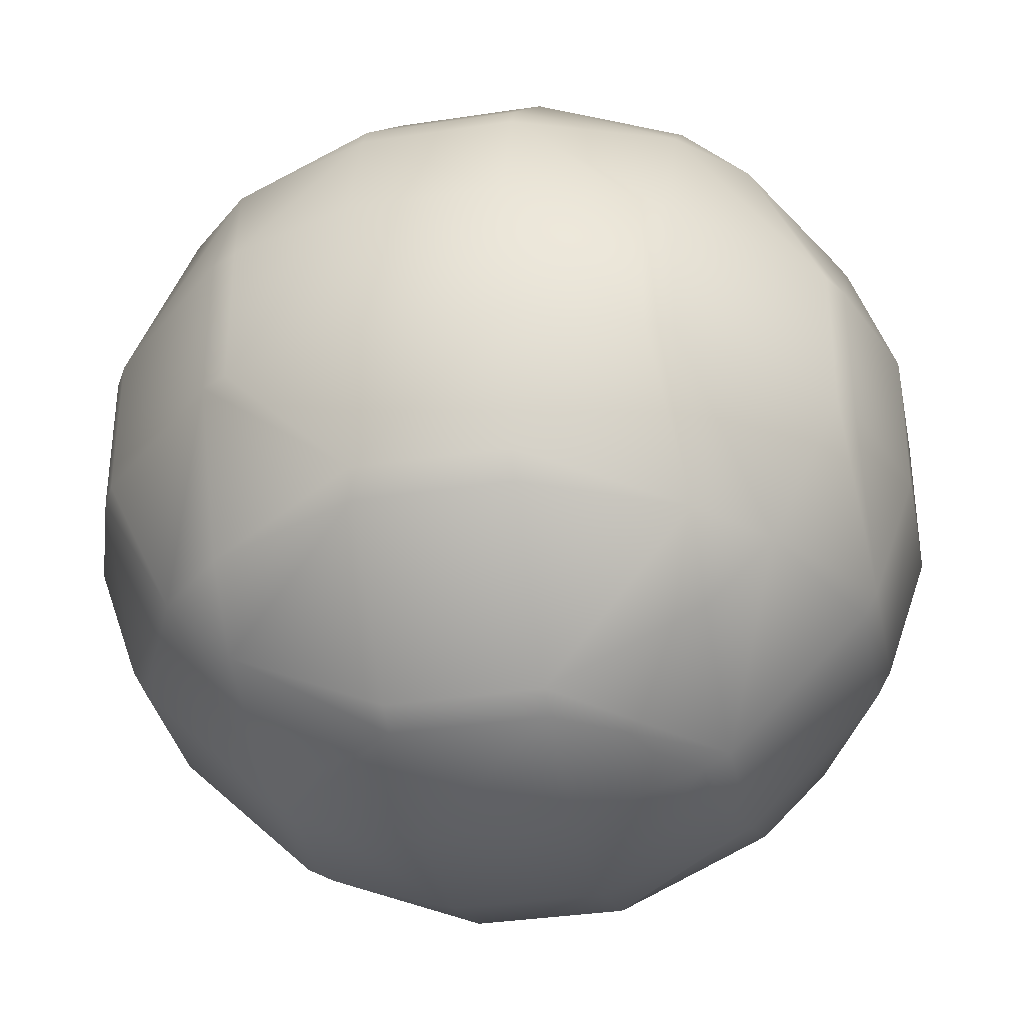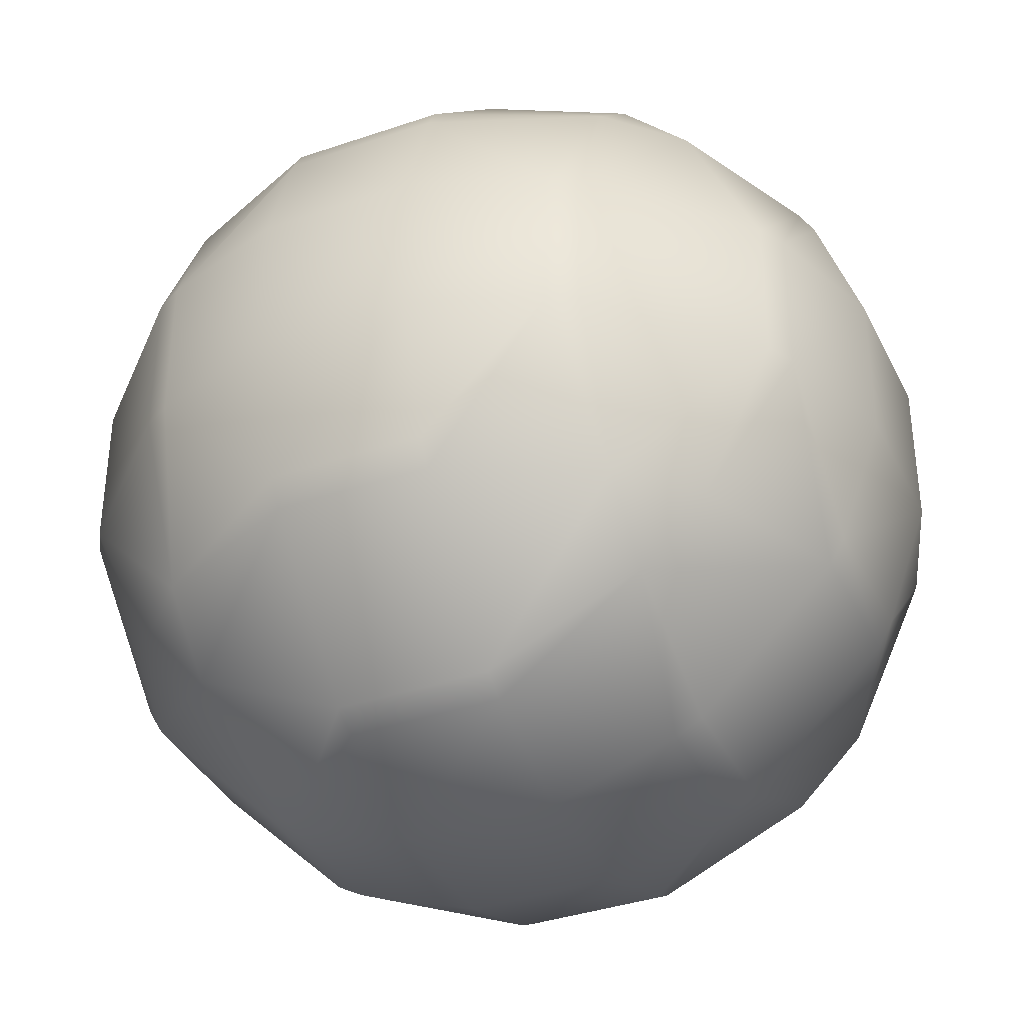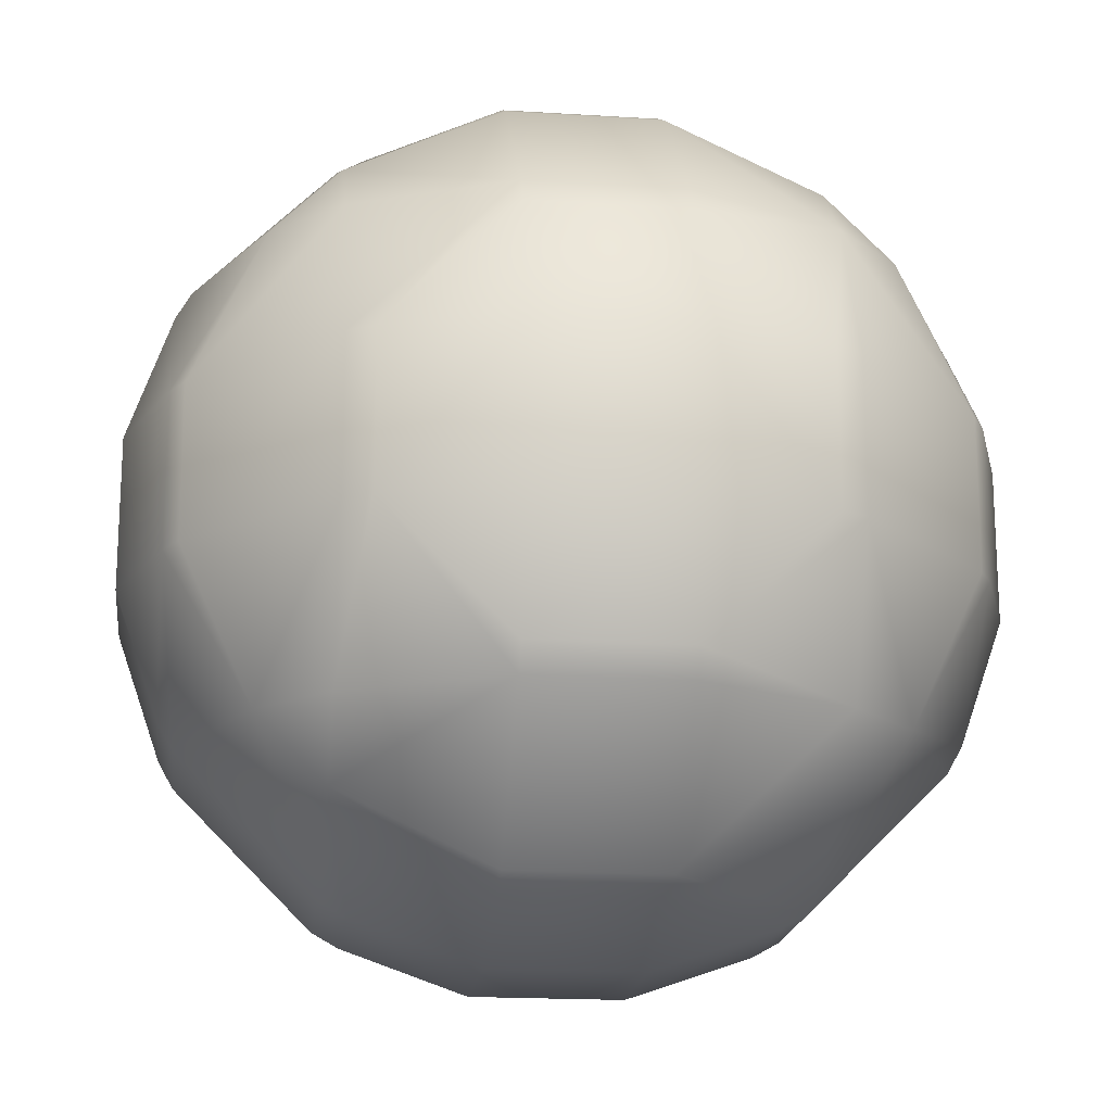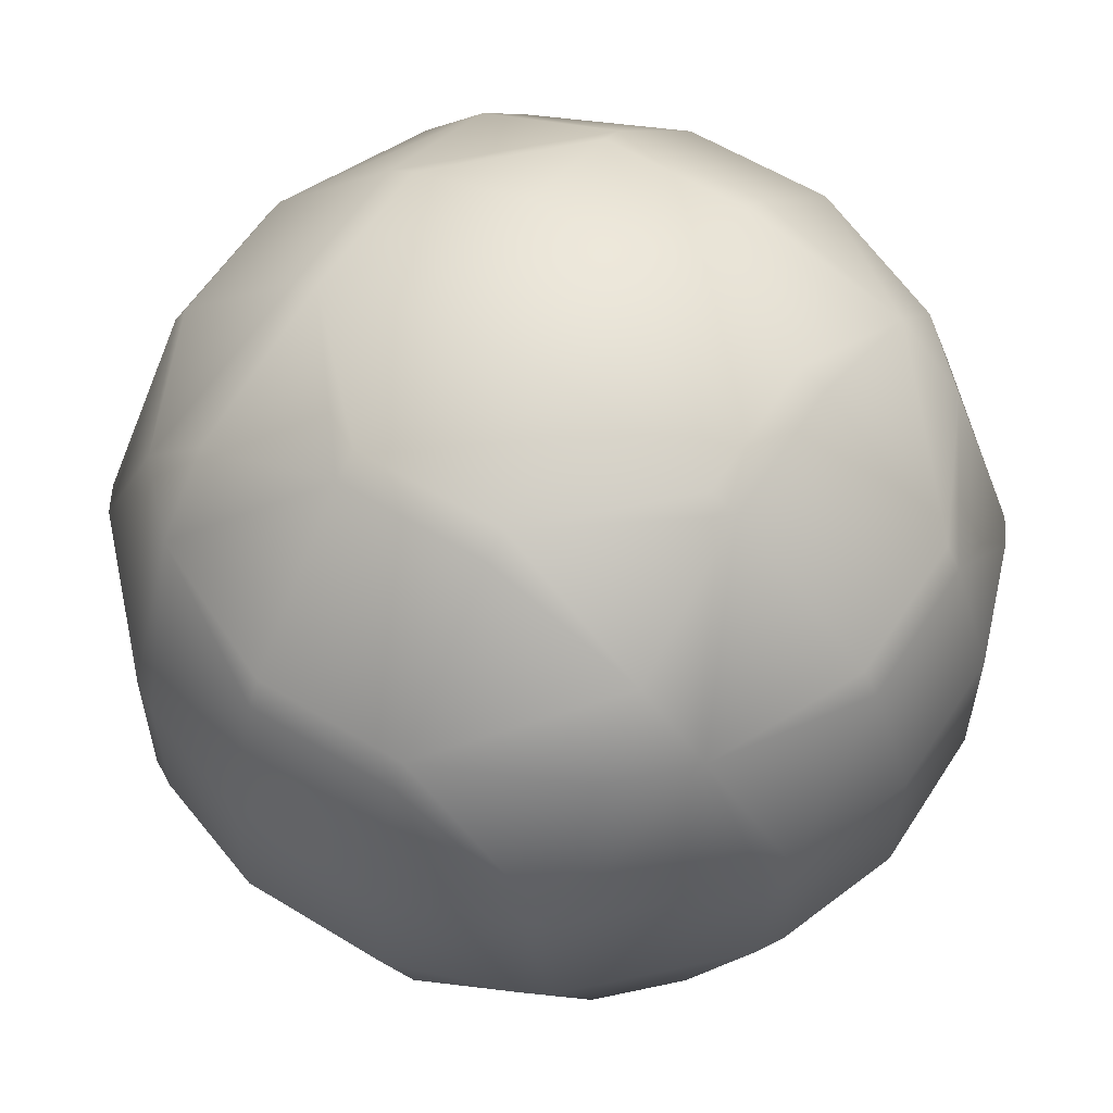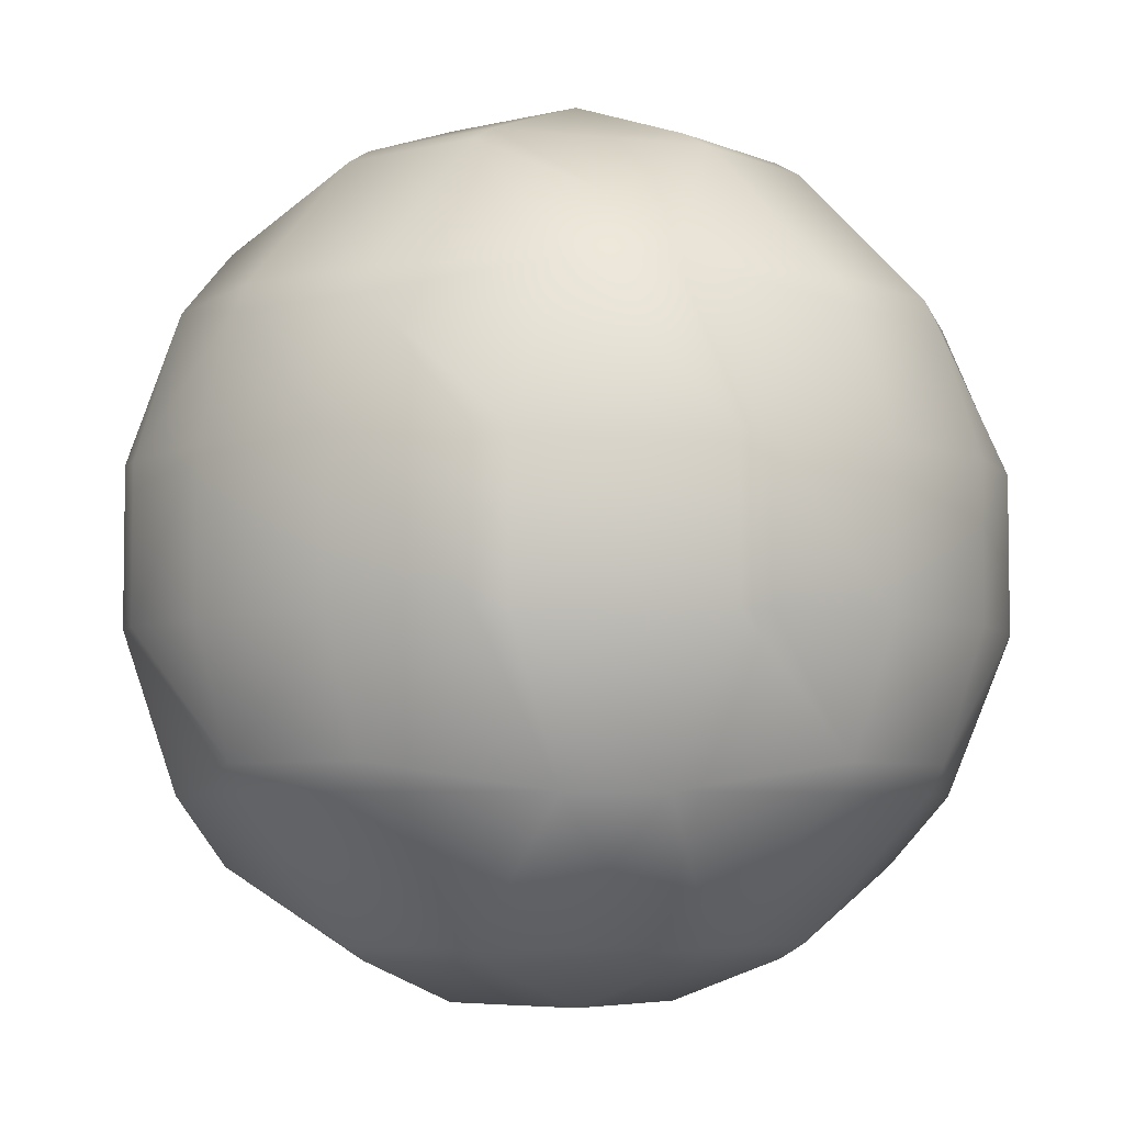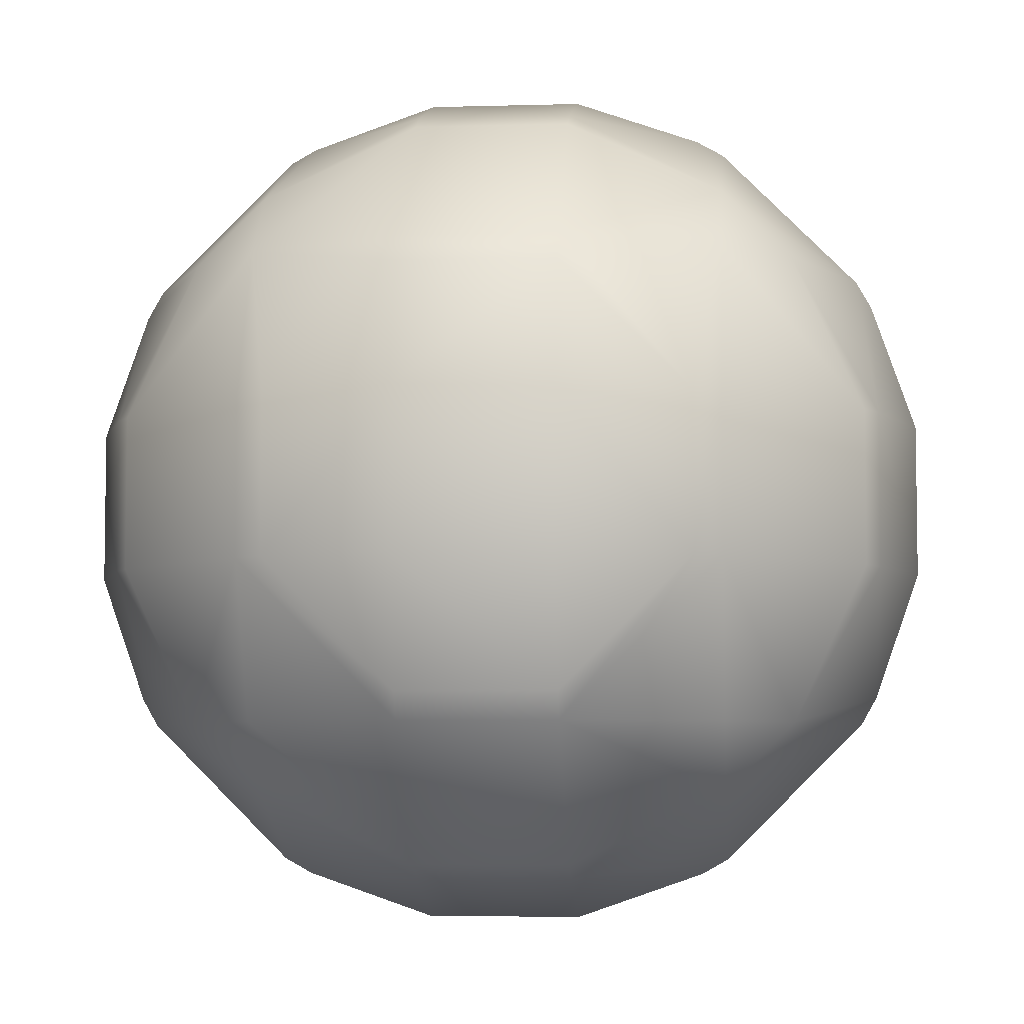
<metadata>
{"format":"obj","ext":"obj","renderer":"f3d","projection":"perspective","resolution":1024,"background":"white","views":[{"elev":-35.1,"azim":101.4,"up":"+Y"},{"elev":-37.3,"azim":113.7,"up":"+Z"},{"elev":-18.4,"azim":173.0,"up":"+Z"},{"elev":58.1,"azim":-147.6,"up":"+Y"},{"elev":-5.3,"azim":127.9,"up":"+Y"},{"elev":-5.5,"azim":5.1,"up":"+Z"}]}
</metadata>
<code>
v 0.6 0.7759 -0.6
v 0.6 0.6 -0.7759
v 0.7759 0.6 -0.6
v 0.6 0.2 -0.9608
v 0.9608 0.2 -0.6
v 0.6 -0.2 -0.9608
v 0.9608 -0.2 -0.6
v 1 -0.2 -0.5302
v 1 0.2 -0.5302
v 1.115 -0.2 -0.2
v 1.115 0.2 -0.2
v 1 -0.5302 -0.2
v 1 -0.5302 0.2
v 1.115 -0.2 0.2
v 1 -0.2 0.5302
v 1 0.2 0.5302
v 1.115 0.2 0.2
v 1 0.5302 0.2
v 1 0.5302 -0.2
v 0.9608 0.6 0.2
v 0.9608 0.6 -0.2
v 0.6 0.9608 0.2
v 0.6 0.9608 -0.2
v 0.5302 1 0.2
v 0.5302 1 -0.2
v 0.2 1.115 0.2
v 0.2 1.115 -0.2
v 0.2 1 0.5302
v -0.2 1.115 0.2
v -0.2 1 0.5302
v -0.2 0.9608 0.6
v 0.2 0.9608 0.6
v 0.2 0.6 0.9608
v -0.2 0.6 0.9608
v -0.2 0.5302 1
v 0.2 0.5302 1
v 0.2 0.2 1.115
v -0.2 0.2 1.115
v -0.2 -0.2 1.115
v 0.2 -0.2 1.115
v -0.2 -0.5302 1
v 0.2 -0.5302 1
v 0.2 -0.6 0.9608
v -0.2 -0.6 0.9608
v -0.2 -0.9608 0.6
v 0.2 -0.9608 0.6
v 0.2 -1 0.5302
v -0.2 -1 0.5302
v -0.2 -1.115 0.2
v 0.2 -1.115 0.2
v 0.2 -1.115 -0.2
v -0.2 -1.115 -0.2
v 0.2 -1 -0.5302
v -0.2 -1 -0.5302
v -0.2 -0.9608 -0.6
v 0.2 -0.9608 -0.6
v 0.2 -0.6 -0.9608
v -0.2 -0.6 -0.9608
v -0.2 -0.5302 -1
v 0.2 -0.5302 -1
v 0.2 -0.2 -1.115
v -0.2 -0.2 -1.115
v 0.2 0.2 -1.115
v -0.2 0.2 -1.115
v -0.2 0.5302 -1
v 0.2 0.5302 -1
v 0.2 0.6 -0.9608
v -0.2 0.6 -0.9608
v -0.2 0.9608 -0.6
v 0.2 0.9608 -0.6
v 0.2 1 -0.5302
v -0.2 1 -0.5302
v -0.2 1.115 -0.2
v -0.5302 1 -0.2
v -0.5302 1 0.2
v -0.6 0.9608 0.2
v -0.6 0.9608 -0.2
v -0.9608 0.6 0.2
v -0.9608 0.6 -0.2
v -1 0.5302 0.2
v -1 0.5302 -0.2
v -1 0.2 -0.5302
v -0.9608 0.2 -0.6
v -0.7759 0.6 -0.6
v -1 -0.2 -0.5302
v -0.9608 -0.2 -0.6
v -1 -0.5302 -0.2
v -0.9608 -0.6 -0.2
v -0.7759 -0.6 -0.6
v -0.6 -0.6 -0.7759
v -0.6 -0.2 -0.9608
v -0.6 -0.7759 -0.6
v -1 -0.5302 0.2
v -0.9608 -0.6 0.2
v -0.6 -0.9608 0.2
v -0.6 -0.9608 -0.2
v -0.6 -0.7759 0.6
v -0.7759 -0.6 0.6
v -0.5302 -1 0.2
v -0.5302 -1 -0.2
v -1 -0.2 0.5302
v -0.9608 -0.2 0.6
v -1 0.2 0.5302
v -0.9608 0.2 0.6
v -0.6 -0.2 0.9608
v -0.6 0.2 0.9608
v -0.5302 0.2 1
v -0.5302 -0.2 1
v -1.115 -0.2 0.2
v -1.115 0.2 0.2
v -1.115 -0.2 -0.2
v -1.115 0.2 -0.2
v -0.6 -0.6 0.7759
v -0.6 0.2 -0.9608
v -0.5302 -0.2 -1
v -0.5302 0.2 -1
v -0.6 0.6 -0.7759
v -0.6 0.7759 -0.6
v -0.7759 0.6 0.6
v -0.6 0.7759 0.6
v -0.6 0.6 0.7759
v 0.5302 -0.2 -1
v 0.5302 0.2 -1
v 0.6 -0.7759 -0.6
v 0.6 -0.6 -0.7759
v 0.7759 -0.6 -0.6
v 0.6 -0.9608 -0.2
v 0.9608 -0.6 -0.2
v 0.6 -0.9608 0.2
v 0.9608 -0.6 0.2
v 0.6 -0.7759 0.6
v 0.7759 -0.6 0.6
v 0.6 -0.6 0.7759
v 0.6 -0.2 0.9608
v 0.9608 -0.2 0.6
v 0.6 0.2 0.9608
v 0.9608 0.2 0.6
v 0.6 0.6 0.7759
v 0.7759 0.6 0.6
v 0.6 0.7759 0.6
v 0.5302 -0.2 1
v 0.5302 0.2 1
v 0.5302 -1 -0.2
v 0.5302 -1 0.2
f 3 2 1
f 3 4 2
f 5 6 4
f 5 8 7
f 11 8 9
f 8 10 12
f 10 13 12
f 14 15 13
f 17 15 14
f 16 17 18
f 11 18 17
f 21 18 19
f 21 22 20
f 25 22 23
f 25 26 24
f 28 24 26
f 28 29 30
f 28 31 32
f 33 31 34
f 33 35 36
f 37 35 38
f 37 39 40
f 40 41 42
f 43 41 44
f 43 45 46
f 47 45 48
f 47 49 50
f 51 49 52
f 53 52 54
f 53 55 56
f 57 55 58
f 57 59 60
f 61 59 62
f 63 62 64
f 63 65 66
f 67 65 68
f 67 69 70
f 71 69 72
f 71 73 27
f 72 74 73
f 74 29 73
f 74 76 75
f 79 76 77
f 79 80 78
f 84 82 81
f 79 84 81
f 83 85 82
f 89 87 86
f 85 86 87
f 86 90 89
f 89 90 92
f 88 93 87
f 88 95 94
f 94 97 98
f 100 95 96
f 98 101 93
f 94 98 93
f 104 101 102
f 104 105 106
f 107 105 108
f 110 101 103
f 110 103 80
f 112 109 110
f 102 113 105
f 101 109 93
f 111 93 109
f 111 85 87
f 83 91 86
f 116 91 114
f 112 85 111
f 84 114 83
f 117 84 118
f 119 80 104
f 103 104 80
f 112 80 81
f 84 77 118
f 78 120 76
f 119 121 120
f 64 116 65
f 123 61 63
f 116 62 115
f 61 122 60
f 115 62 59
f 125 56 57
f 125 126 124
f 126 127 124
f 128 129 127
f 130 131 129
f 132 133 131
f 135 133 132
f 137 134 135
f 139 136 137
f 138 139 140
f 142 134 136
f 143 129 144
f 58 92 90
f 143 56 127
f 124 127 56
f 54 96 55
f 92 55 96
f 100 54 52
f 143 50 51
f 100 49 99
f 144 47 50
f 48 99 49
f 144 131 46
f 47 144 46
f 48 97 99
f 95 99 97
f 44 97 45
f 133 141 42
f 43 133 42
f 108 113 41
f 44 41 113
f 141 40 42
f 39 108 41
f 142 40 141
f 107 39 38
f 107 38 35
f 138 36 136
f 142 136 36
f 35 121 106
f 107 35 106
f 138 32 33
f 34 120 121
f 75 30 29
f 27 29 26
f 25 1 70
f 71 25 70
f 137 15 16
f 128 13 130
f 11 14 10
f 123 6 122
f 3 19 5
f 9 5 19
f 2 123 66
f 67 2 66
f 7 125 6
f 3 23 21
f 11 9 19
f 126 8 12
f 128 126 12
f 20 140 139
f 139 16 18
f 20 139 18
f 132 13 135
f 15 135 13
f 2 70 1
f 123 63 66
f 125 60 6
f 122 6 60
f 25 71 27
f 53 143 51
f 24 32 22
f 140 22 32
f 37 142 36
f 133 46 131
f 68 118 69
f 65 114 68
f 117 68 114
f 59 90 115
f 91 115 90
f 72 118 77
f 74 72 77
f 82 112 81
f 89 96 88
f 75 120 30
f 31 30 120
f 119 106 121
f 113 98 97
f 3 5 4
f 5 7 6
f 5 9 8
f 11 10 8
f 10 14 13
f 17 16 15
f 11 19 18
f 21 20 18
f 21 23 22
f 25 24 22
f 25 27 26
f 28 26 29
f 28 30 31
f 33 32 31
f 33 34 35
f 37 36 35
f 37 38 39
f 40 39 41
f 43 42 41
f 43 44 45
f 47 46 45
f 47 48 49
f 51 50 49
f 53 51 52
f 53 54 55
f 57 56 55
f 57 58 59
f 61 60 59
f 63 61 62
f 63 64 65
f 67 66 65
f 67 68 69
f 71 70 69
f 71 72 73
f 74 75 29
f 74 77 76
f 79 78 76
f 79 81 80
f 84 83 82
f 83 86 85
f 89 88 87
f 86 91 90
f 88 94 93
f 88 96 95
f 94 95 97
f 100 99 95
f 98 102 101
f 104 103 101
f 104 102 105
f 107 106 105
f 110 109 101
f 112 111 109
f 102 98 113
f 111 87 93
f 83 114 91
f 116 115 91
f 112 82 85
f 84 117 114
f 119 78 80
f 112 110 80
f 84 79 77
f 78 119 120
f 123 122 61
f 116 64 62
f 125 124 56
f 126 128 127
f 128 130 129
f 130 132 131
f 135 134 133
f 137 136 134
f 139 138 136
f 142 141 134
f 143 127 129
f 58 55 92
f 143 53 56
f 54 100 96
f 143 144 50
f 100 52 49
f 144 129 131
f 48 45 97
f 44 113 97
f 133 134 141
f 108 105 113
f 142 37 40
f 107 108 39
f 138 33 36
f 35 34 121
f 138 140 32
f 34 31 120
f 27 73 29
f 25 23 1
f 137 135 15
f 128 12 13
f 11 17 14
f 123 4 6
f 3 21 19
f 2 4 123
f 7 126 125
f 3 1 23
f 126 7 8
f 20 22 140
f 139 137 16
f 132 130 13
f 2 67 70
f 125 57 60
f 24 28 32
f 133 43 46
f 68 117 118
f 65 116 114
f 59 58 90
f 72 69 118
f 89 92 96
f 75 76 120
f 119 104 106

</code>
